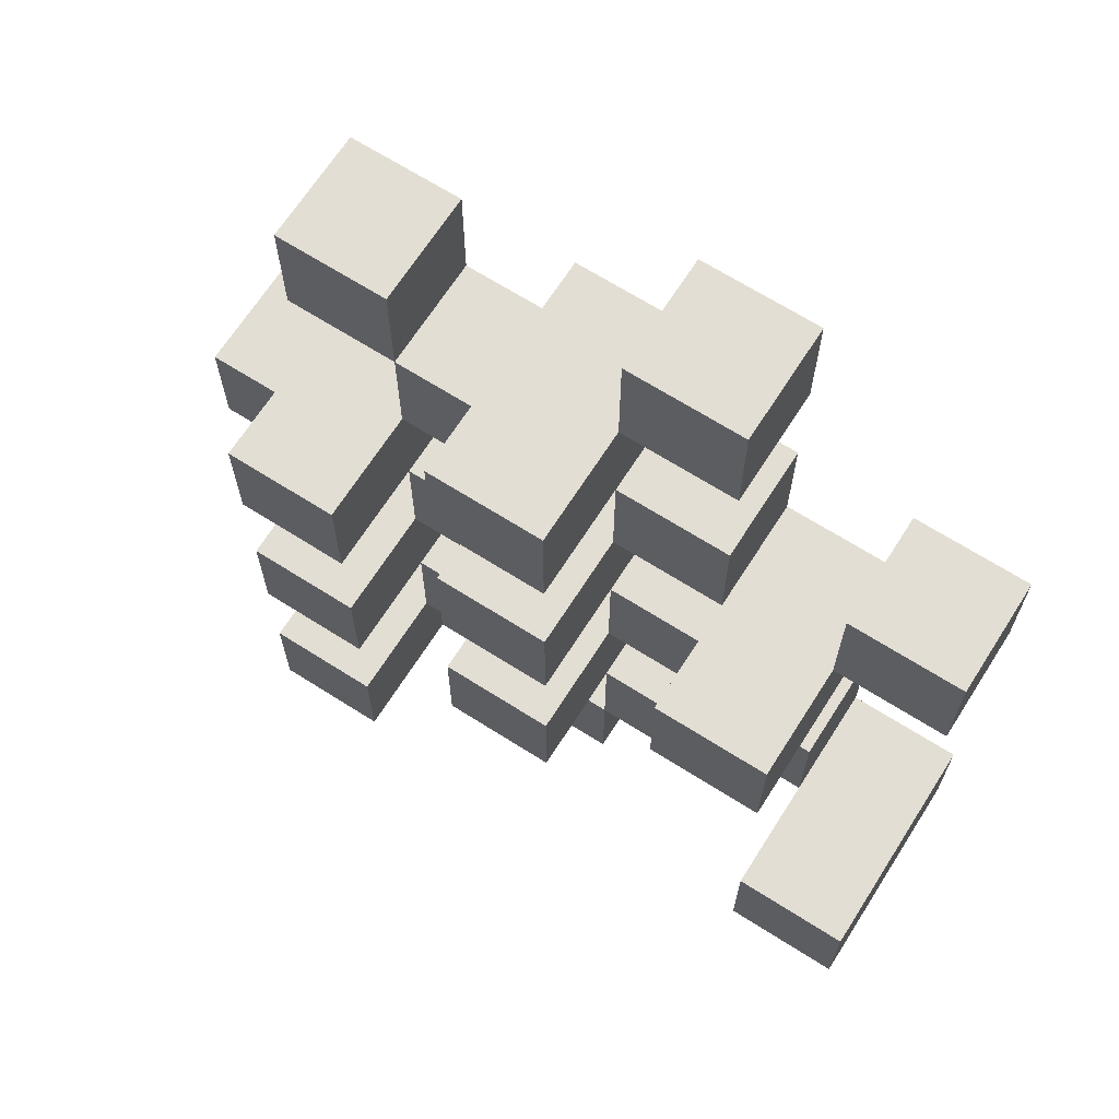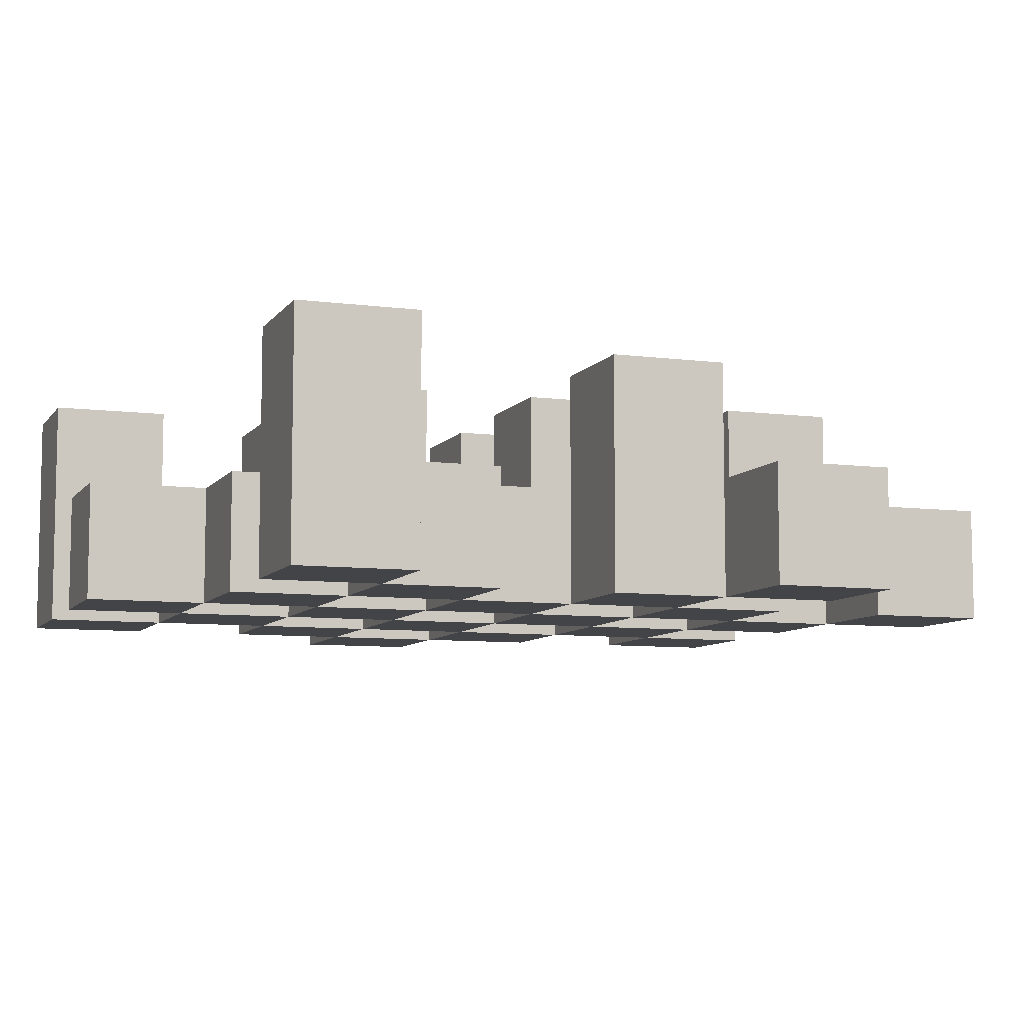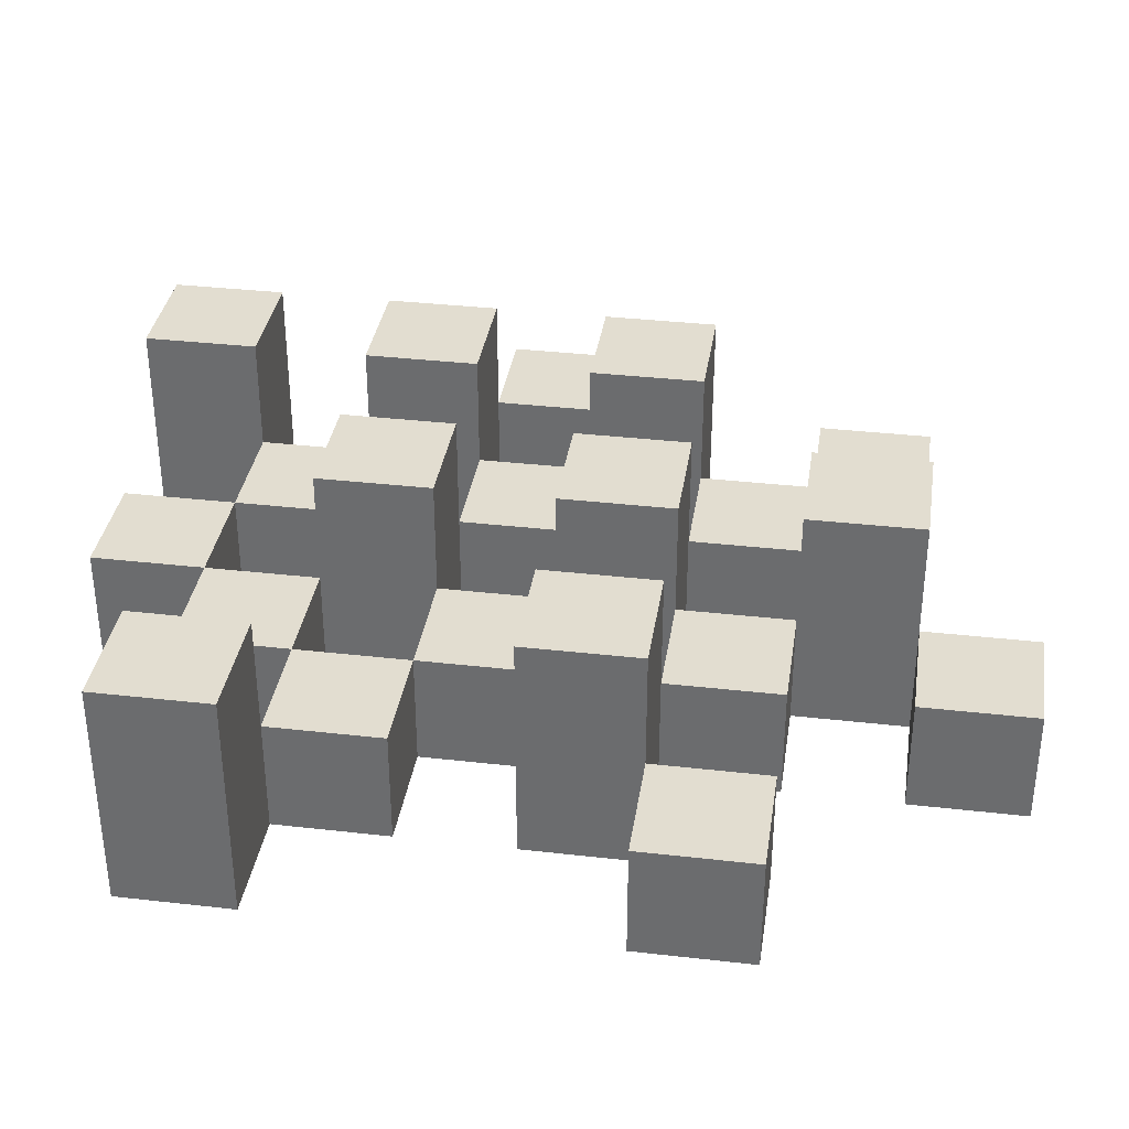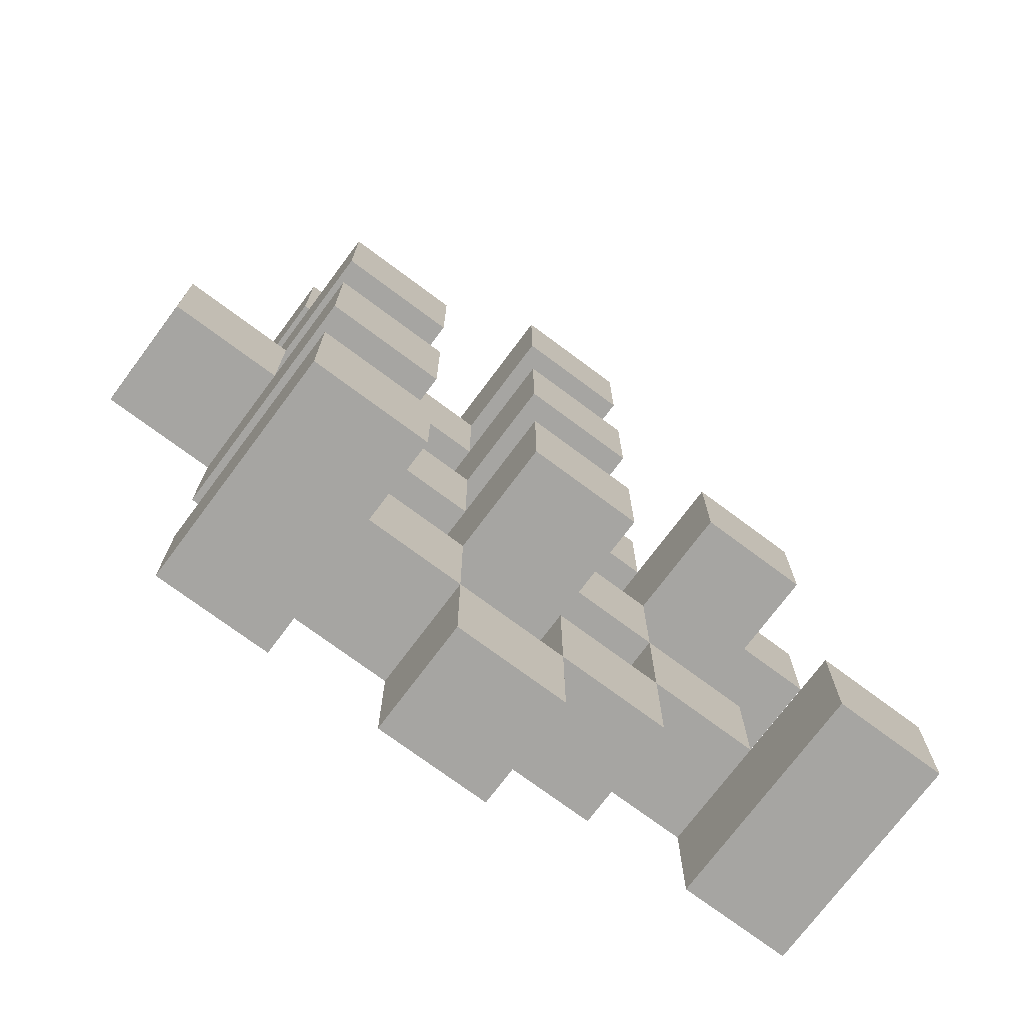
<metadata>
{"format":"obj","ext":"obj","renderer":"f3d","projection":"perspective","resolution":1024,"background":"white","views":[{"elev":67.3,"azim":-147.5,"up":"+Z"},{"elev":-8.0,"azim":-109.9,"up":"+Y"},{"elev":35.2,"azim":-81.4,"up":"+Y"},{"elev":-73.6,"azim":143.3,"up":"+Z"}]}
</metadata>
<code>
o
v 28.7 0.9 1.8
v 28.8 0.9 1.8
v 28.9 0.9 1.8
v 29 0.9 1.8
v 28.7 1 1.8
v 28.8 1 1.8
v 28.9 1.1 1.8
v 29 1.1 1.8
v 28.4 0.9 1.9
v 28.5 0.9 1.9
v 28.6 0.9 1.9
v 28.7 0.9 1.9
v 28.8 0.9 1.9
v 28.9 0.9 1.9
v 28.6 1 1.9
v 28.7 1 1.9
v 28.8 1 1.9
v 28.9 1 1.9
v 28.4 1.1 1.9
v 28.5 1.1 1.9
v 28.5 0.9 2
v 28.6 0.9 2
v 28.7 0.9 2
v 28.8 0.9 2
v 28.9 0.9 2
v 29 0.9 2
v 28.5 1 2
v 28.6 1 2
v 28.7 1 2
v 28.8 1 2
v 28.9 1 2
v 28.7 1.1 2
v 28.8 1.1 2
v 28.9 1.1 2
v 29 1.1 2
v 28.6 0.9 2.1
v 28.7 0.9 2.1
v 28.8 0.9 2.1
v 28.9 0.9 2.1
v 29 0.9 2.1
v 29.1 0.9 2.1
v 28.6 1 2.1
v 28.7 1 2.1
v 28.8 1 2.1
v 28.9 1 2.1
v 29 1 2.1
v 29.1 1 2.1
v 28.5 0.9 2.2
v 28.6 0.9 2.2
v 28.7 0.9 2.2
v 28.8 0.9 2.2
v 28.9 0.9 2.2
v 29 0.9 2.2
v 28.6 1 2.2
v 28.7 1 2.2
v 28.8 1 2.2
v 28.9 1 2.2
v 29 1 2.2
v 28.5 1.1 2.2
v 28.6 1.1 2.2
v 28.7 1.1 2.2
v 28.8 1.1 2.2
v 28.9 1.1 2.2
v 29 1.1 2.2
v 28.4 0.9 2.3
v 28.5 0.9 2.3
v 28.6 0.9 2.3
v 28.7 0.9 2.3
v 28.8 0.9 2.3
v 28.9 0.9 2.3
v 28.4 1 2.3
v 28.5 1 2.3
v 28.6 1 2.3
v 28.7 1 2.3
v 28.8 1 2.3
v 28.9 1 2.3
v 28.7 0.9 2.4
v 28.8 0.9 2.4
v 28.9 0.9 2.4
v 29 0.9 2.4
v 28.7 1 2.4
v 28.8 1 2.4
v 28.9 1 2.4
v 29 1 2.4
v 28.7 1.1 2.4
v 28.8 1.1 2.4
v 28.6 0.9 2.5
v 28.7 0.9 2.5
v 28.6 1 2.5
v 28.7 1 2.5
v 28.7 0.9 1.9
v 28.8 0.9 1.9
v 28.9 0.9 1.9
v 29 0.9 1.9
v 28.7 1 1.9
v 28.8 1 1.9
v 28.9 1 1.9
v 28.9 1.1 1.9
v 29 1.1 1.9
v 28.4 0.9 2
v 28.5 0.9 2
v 28.6 0.9 2
v 28.7 0.9 2
v 28.8 0.9 2
v 28.9 0.9 2
v 28.5 1 2
v 28.6 1 2
v 28.7 1 2
v 28.8 1 2
v 28.9 1 2
v 28.4 1.1 2
v 28.5 1.1 2
v 28.5 0.9 2.1
v 28.6 0.9 2.1
v 28.7 0.9 2.1
v 28.8 0.9 2.1
v 28.9 0.9 2.1
v 29 0.9 2.1
v 28.5 1 2.1
v 28.6 1 2.1
v 28.7 1 2.1
v 28.8 1 2.1
v 28.9 1 2.1
v 29 1 2.1
v 28.7 1.1 2.1
v 28.8 1.1 2.1
v 28.9 1.1 2.1
v 29 1.1 2.1
v 28.6 0.9 2.2
v 28.7 0.9 2.2
v 28.8 0.9 2.2
v 28.9 0.9 2.2
v 29 0.9 2.2
v 29.1 0.9 2.2
v 28.6 1 2.2
v 28.7 1 2.2
v 28.8 1 2.2
v 28.9 1 2.2
v 29 1 2.2
v 29.1 1 2.2
v 28.5 0.9 2.3
v 28.6 0.9 2.3
v 28.7 0.9 2.3
v 28.8 0.9 2.3
v 28.9 0.9 2.3
v 29 0.9 2.3
v 28.5 1 2.3
v 28.6 1 2.3
v 28.7 1 2.3
v 28.8 1 2.3
v 28.9 1 2.3
v 28.5 1.1 2.3
v 28.6 1.1 2.3
v 28.7 1.1 2.3
v 28.8 1.1 2.3
v 28.9 1.1 2.3
v 29 1.1 2.3
v 28.4 0.9 2.4
v 28.5 0.9 2.4
v 28.6 0.9 2.4
v 28.7 0.9 2.4
v 28.8 0.9 2.4
v 28.9 0.9 2.4
v 28.4 1 2.4
v 28.5 1 2.4
v 28.6 1 2.4
v 28.7 1 2.4
v 28.8 1 2.4
v 28.9 1 2.4
v 28.7 0.9 2.5
v 28.8 0.9 2.5
v 28.9 0.9 2.5
v 29 0.9 2.5
v 28.7 1 2.5
v 28.9 1 2.5
v 29 1 2.5
v 28.7 1.1 2.5
v 28.8 1.1 2.5
v 28.6 0.9 2.6
v 28.7 0.9 2.6
v 28.6 1 2.6
v 28.7 1 2.6
v 28.4 0.9 1.9
v 28.4 1.1 1.9
v 28.4 0.9 2
v 28.4 1.1 2
v 28.4 0.9 2.3
v 28.4 1 2.3
v 28.4 0.9 2.4
v 28.4 1 2.4
v 28.5 0.9 2
v 28.5 1 2
v 28.5 0.9 2.1
v 28.5 1 2.1
v 28.5 0.9 2.2
v 28.5 1.1 2.2
v 28.5 0.9 2.3
v 28.5 1 2.3
v 28.5 1.1 2.3
v 28.6 0.9 1.9
v 28.6 1 1.9
v 28.6 0.9 2
v 28.6 1 2
v 28.6 0.9 2.1
v 28.6 1 2.1
v 28.6 0.9 2.2
v 28.6 1 2.2
v 28.6 0.9 2.3
v 28.6 1 2.3
v 28.6 0.9 2.4
v 28.6 1 2.4
v 28.6 0.9 2.5
v 28.6 1 2.5
v 28.6 0.9 2.6
v 28.6 1 2.6
v 28.7 0.9 1.8
v 28.7 1 1.8
v 28.7 0.9 1.9
v 28.7 1 1.9
v 28.7 0.9 2
v 28.7 1 2
v 28.7 1.1 2
v 28.7 0.9 2.1
v 28.7 1 2.1
v 28.7 1.1 2.1
v 28.7 0.9 2.2
v 28.7 1 2.2
v 28.7 1.1 2.2
v 28.7 0.9 2.3
v 28.7 1 2.3
v 28.7 1.1 2.3
v 28.7 0.9 2.4
v 28.7 1 2.4
v 28.7 1.1 2.4
v 28.7 0.9 2.5
v 28.7 1 2.5
v 28.7 1.1 2.5
v 28.8 0.9 1.9
v 28.8 1 1.9
v 28.8 0.9 2
v 28.8 1 2
v 28.8 0.9 2.1
v 28.8 1 2.1
v 28.8 0.9 2.2
v 28.8 1 2.2
v 28.8 0.9 2.3
v 28.8 1 2.3
v 28.8 0.9 2.4
v 28.8 1 2.4
v 28.9 0.9 1.8
v 28.9 1.1 1.8
v 28.9 0.9 1.9
v 28.9 1 1.9
v 28.9 1.1 1.9
v 28.9 0.9 2
v 28.9 1 2
v 28.9 1.1 2
v 28.9 0.9 2.1
v 28.9 1 2.1
v 28.9 1.1 2.1
v 28.9 0.9 2.2
v 28.9 1 2.2
v 28.9 1.1 2.2
v 28.9 0.9 2.3
v 28.9 1 2.3
v 28.9 1.1 2.3
v 28.9 0.9 2.4
v 28.9 1 2.4
v 28.9 0.9 2.5
v 28.9 1 2.5
v 29 0.9 2.1
v 29 1 2.1
v 29 0.9 2.2
v 29 1 2.2
v 28.5 0.9 1.9
v 28.5 1.1 1.9
v 28.5 0.9 2
v 28.5 1 2
v 28.5 1.1 2
v 28.5 0.9 2.3
v 28.5 1 2.3
v 28.5 0.9 2.4
v 28.5 1 2.4
v 28.6 0.9 2
v 28.6 1 2
v 28.6 0.9 2.1
v 28.6 1 2.1
v 28.6 0.9 2.2
v 28.6 1 2.2
v 28.6 1.1 2.2
v 28.6 0.9 2.3
v 28.6 1 2.3
v 28.6 1.1 2.3
v 28.7 0.9 1.9
v 28.7 1 1.9
v 28.7 0.9 2
v 28.7 1 2
v 28.7 0.9 2.1
v 28.7 1 2.1
v 28.7 0.9 2.2
v 28.7 1 2.2
v 28.7 0.9 2.3
v 28.7 1 2.3
v 28.7 0.9 2.4
v 28.7 1 2.4
v 28.7 0.9 2.5
v 28.7 1 2.5
v 28.7 0.9 2.6
v 28.7 1 2.6
v 28.8 0.9 1.8
v 28.8 1 1.8
v 28.8 0.9 1.9
v 28.8 1 1.9
v 28.8 0.9 2
v 28.8 1 2
v 28.8 1.1 2
v 28.8 0.9 2.1
v 28.8 1 2.1
v 28.8 1.1 2.1
v 28.8 0.9 2.2
v 28.8 1 2.2
v 28.8 1.1 2.2
v 28.8 0.9 2.3
v 28.8 1 2.3
v 28.8 1.1 2.3
v 28.8 0.9 2.4
v 28.8 1 2.4
v 28.8 1.1 2.4
v 28.8 0.9 2.5
v 28.8 1.1 2.5
v 28.9 0.9 1.9
v 28.9 1 1.9
v 28.9 0.9 2
v 28.9 1 2
v 28.9 0.9 2.1
v 28.9 1 2.1
v 28.9 0.9 2.2
v 28.9 1 2.2
v 28.9 0.9 2.3
v 28.9 1 2.3
v 28.9 0.9 2.4
v 28.9 1 2.4
v 29 0.9 1.8
v 29 1.1 1.8
v 29 0.9 1.9
v 29 1.1 1.9
v 29 0.9 2
v 29 1.1 2
v 29 0.9 2.1
v 29 1 2.1
v 29 1.1 2.1
v 29 0.9 2.2
v 29 1 2.2
v 29 1.1 2.2
v 29 0.9 2.3
v 29 1.1 2.3
v 29 0.9 2.4
v 29 1 2.4
v 29 0.9 2.5
v 29 1 2.5
v 29.1 0.9 2.1
v 29.1 1 2.1
v 29.1 0.9 2.2
v 29.1 1 2.2
v 28.4 0.9 1.9
v 28.4 0.9 2
v 28.4 0.9 2.3
v 28.4 0.9 2.4
v 28.5 0.9 1.9
v 28.5 0.9 2
v 28.5 0.9 2.1
v 28.5 0.9 2.2
v 28.5 0.9 2.3
v 28.5 0.9 2.4
v 28.6 0.9 1.9
v 28.6 0.9 2
v 28.6 0.9 2.1
v 28.6 0.9 2.2
v 28.6 0.9 2.3
v 28.6 0.9 2.4
v 28.6 0.9 2.5
v 28.6 0.9 2.6
v 28.7 0.9 1.8
v 28.7 0.9 1.9
v 28.7 0.9 2
v 28.7 0.9 2.1
v 28.7 0.9 2.2
v 28.7 0.9 2.3
v 28.7 0.9 2.4
v 28.7 0.9 2.5
v 28.7 0.9 2.6
v 28.8 0.9 1.8
v 28.8 0.9 1.9
v 28.8 0.9 2
v 28.8 0.9 2.1
v 28.8 0.9 2.2
v 28.8 0.9 2.3
v 28.8 0.9 2.4
v 28.8 0.9 2.5
v 28.9 0.9 1.8
v 28.9 0.9 1.9
v 28.9 0.9 2
v 28.9 0.9 2.1
v 28.9 0.9 2.2
v 28.9 0.9 2.3
v 28.9 0.9 2.4
v 28.9 0.9 2.5
v 29 0.9 1.8
v 29 0.9 1.9
v 29 0.9 2
v 29 0.9 2.1
v 29 0.9 2.2
v 29 0.9 2.3
v 29 0.9 2.4
v 29 0.9 2.5
v 29.1 0.9 2.1
v 29.1 0.9 2.2
v 28.4 1 2.3
v 28.4 1 2.4
v 28.5 1 2
v 28.5 1 2.1
v 28.5 1 2.3
v 28.5 1 2.4
v 28.6 1 1.9
v 28.6 1 2
v 28.6 1 2.1
v 28.6 1 2.2
v 28.6 1 2.3
v 28.6 1 2.4
v 28.6 1 2.5
v 28.6 1 2.6
v 28.7 1 1.8
v 28.7 1 1.9
v 28.7 1 2
v 28.7 1 2.1
v 28.7 1 2.2
v 28.7 1 2.3
v 28.7 1 2.4
v 28.7 1 2.5
v 28.7 1 2.6
v 28.8 1 1.8
v 28.8 1 1.9
v 28.8 1 2
v 28.8 1 2.1
v 28.8 1 2.2
v 28.8 1 2.3
v 28.8 1 2.4
v 28.9 1 1.9
v 28.9 1 2
v 28.9 1 2.1
v 28.9 1 2.2
v 28.9 1 2.3
v 28.9 1 2.4
v 28.9 1 2.5
v 29 1 2.1
v 29 1 2.2
v 29 1 2.4
v 29 1 2.5
v 29.1 1 2.1
v 29.1 1 2.2
v 28.4 1.1 1.9
v 28.4 1.1 2
v 28.5 1.1 1.9
v 28.5 1.1 2
v 28.5 1.1 2.2
v 28.5 1.1 2.3
v 28.6 1.1 2.2
v 28.6 1.1 2.3
v 28.7 1.1 2
v 28.7 1.1 2.1
v 28.7 1.1 2.2
v 28.7 1.1 2.3
v 28.7 1.1 2.4
v 28.7 1.1 2.5
v 28.8 1.1 2
v 28.8 1.1 2.1
v 28.8 1.1 2.2
v 28.8 1.1 2.3
v 28.8 1.1 2.4
v 28.8 1.1 2.5
v 28.9 1.1 1.8
v 28.9 1.1 1.9
v 28.9 1.1 2
v 28.9 1.1 2.1
v 28.9 1.1 2.2
v 28.9 1.1 2.3
v 29 1.1 1.8
v 29 1.1 1.9
v 29 1.1 2
v 29 1.1 2.1
v 29 1.1 2.2
v 29 1.1 2.3
f 5 2 1
f 6 2 5
f 7 4 3
f 8 4 7
f 15 12 11
f 16 12 15
f 17 14 13
f 18 14 17
f 19 10 9
f 20 10 19
f 27 22 21
f 28 22 27
f 29 24 23
f 30 24 29
f 31 26 25
f 32 30 29
f 33 30 32
f 34 26 31
f 35 26 34
f 42 37 36
f 43 37 42
f 44 39 38
f 45 39 44
f 46 41 40
f 47 41 46
f 54 49 48
f 55 51 50
f 56 51 55
f 57 53 52
f 58 53 57
f 59 54 48
f 60 54 59
f 61 56 55
f 62 56 61
f 63 58 57
f 64 58 63
f 71 66 65
f 72 66 71
f 73 68 67
f 74 68 73
f 75 70 69
f 76 70 75
f 81 78 77
f 82 78 81
f 83 80 79
f 84 80 83
f 85 82 81
f 86 82 85
f 89 88 87
f 90 88 89
f 91 92 95
f 95 92 96
f 93 94 97
f 97 94 98
f 98 94 99
f 100 101 106
f 102 103 107
f 107 103 108
f 104 105 109
f 109 105 110
f 100 106 111
f 111 106 112
f 113 114 119
f 119 114 120
f 115 116 121
f 121 116 122
f 117 118 123
f 123 118 124
f 121 122 125
f 125 122 126
f 123 124 127
f 127 124 128
f 129 130 135
f 135 130 136
f 131 132 137
f 137 132 138
f 133 134 139
f 139 134 140
f 141 142 147
f 147 142 148
f 143 144 149
f 149 144 150
f 145 146 151
f 147 148 152
f 152 148 153
f 149 150 154
f 154 150 155
f 151 146 156
f 156 146 157
f 158 159 164
f 164 159 165
f 160 161 166
f 166 161 167
f 162 163 168
f 168 163 169
f 170 171 174
f 172 173 175
f 175 173 176
f 174 171 177
f 177 171 178
f 179 180 181
f 181 180 182
f 185 184 183
f 186 184 185
f 189 188 187
f 190 188 189
f 193 192 191
f 194 192 193
f 197 196 195
f 198 196 197
f 199 196 198
f 202 201 200
f 203 201 202
f 206 205 204
f 207 205 206
f 210 209 208
f 211 209 210
f 214 213 212
f 215 213 214
f 218 217 216
f 219 217 218
f 223 221 220
f 223 222 221
f 224 222 223
f 225 222 224
f 229 227 226
f 229 228 227
f 230 228 229
f 231 228 230
f 235 233 232
f 235 234 233
f 236 234 235
f 237 234 236
f 240 239 238
f 241 239 240
f 244 243 242
f 245 243 244
f 248 247 246
f 249 247 248
f 252 251 250
f 253 251 252
f 254 251 253
f 258 256 255
f 258 257 256
f 259 257 258
f 260 257 259
f 264 262 261
f 264 263 262
f 265 263 264
f 266 263 265
f 269 268 267
f 270 268 269
f 273 272 271
f 274 272 273
f 275 276 277
f 277 276 278
f 278 276 279
f 280 281 282
f 282 281 283
f 284 285 286
f 286 285 287
f 288 289 291
f 289 290 291
f 291 290 292
f 292 290 293
f 294 295 296
f 296 295 297
f 298 299 300
f 300 299 301
f 302 303 304
f 304 303 305
f 306 307 308
f 308 307 309
f 310 311 312
f 312 311 313
f 314 315 317
f 315 316 317
f 317 316 318
f 318 316 319
f 320 321 323
f 321 322 323
f 323 322 324
f 324 322 325
f 326 327 329
f 327 328 329
f 329 328 330
f 331 332 333
f 333 332 334
f 335 336 337
f 337 336 338
f 339 340 341
f 341 340 342
f 343 344 345
f 345 344 346
f 347 348 349
f 349 348 350
f 350 348 351
f 352 353 355
f 353 354 355
f 355 354 356
f 357 358 359
f 359 358 360
f 361 362 363
f 363 362 364
f 369 366 365
f 370 366 369
f 373 368 367
f 374 368 373
f 376 371 370
f 377 371 376
f 378 373 372
f 379 373 378
f 384 376 375
f 385 376 384
f 386 378 377
f 387 378 386
f 388 380 379
f 389 380 388
f 390 382 381
f 391 382 390
f 392 384 383
f 393 384 392
f 394 386 385
f 395 386 394
f 396 388 387
f 397 388 396
f 398 390 389
f 399 390 398
f 401 394 393
f 402 394 401
f 403 396 395
f 404 396 403
f 405 398 397
f 406 398 405
f 408 401 400
f 409 401 408
f 410 403 402
f 411 403 410
f 412 405 404
f 413 405 412
f 414 407 406
f 415 407 414
f 416 412 411
f 417 412 416
f 418 419 422
f 422 419 423
f 420 421 425
f 425 421 426
f 424 425 433
f 433 425 434
f 426 427 435
f 435 427 436
f 428 429 437
f 437 429 438
f 430 431 439
f 439 431 440
f 432 433 441
f 441 433 442
f 442 443 448
f 448 443 449
f 444 445 450
f 450 445 451
f 446 447 452
f 452 447 453
f 453 454 457
f 457 454 458
f 455 456 459
f 459 456 460
f 461 462 463
f 463 462 464
f 465 466 467
f 467 466 468
f 469 470 475
f 475 470 476
f 471 472 477
f 477 472 478
f 473 474 479
f 479 474 480
f 481 482 487
f 487 482 488
f 483 484 489
f 489 484 490
f 485 486 491
f 491 486 492

</code>
